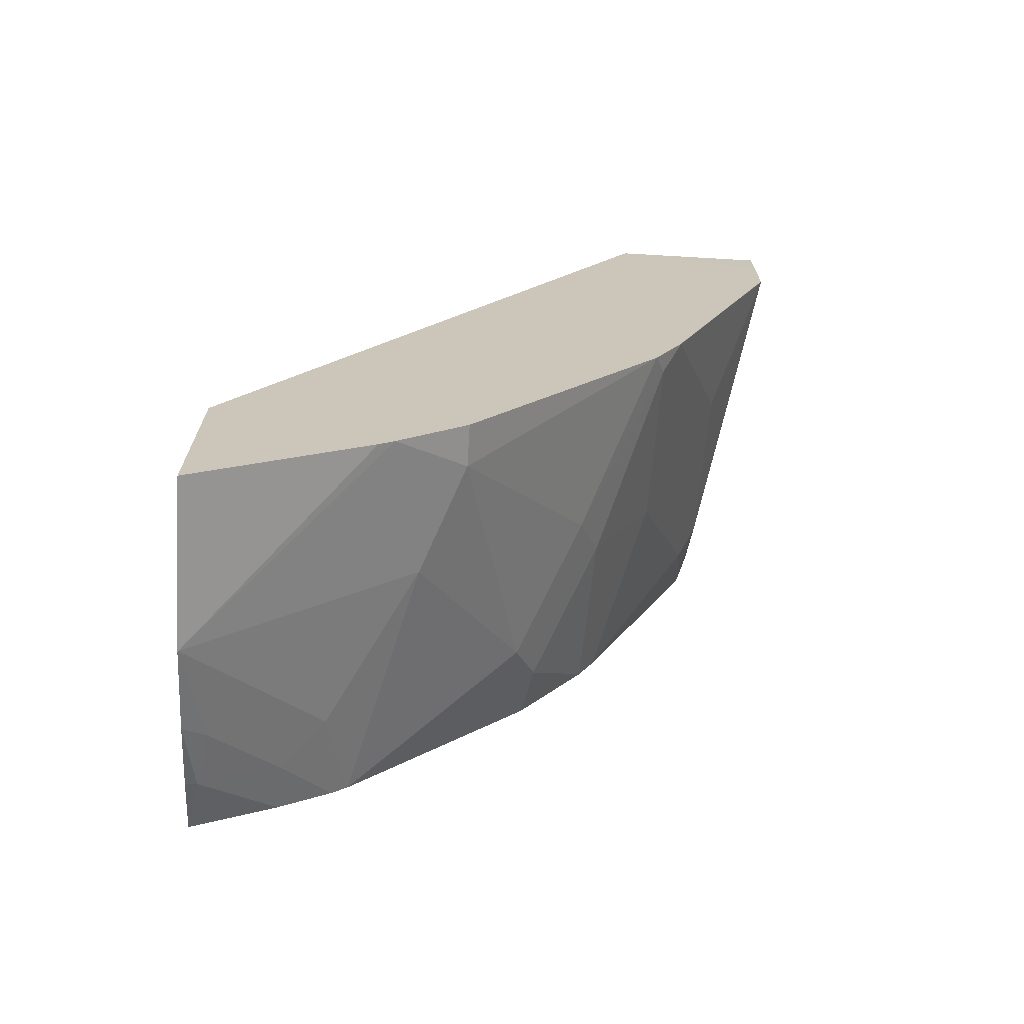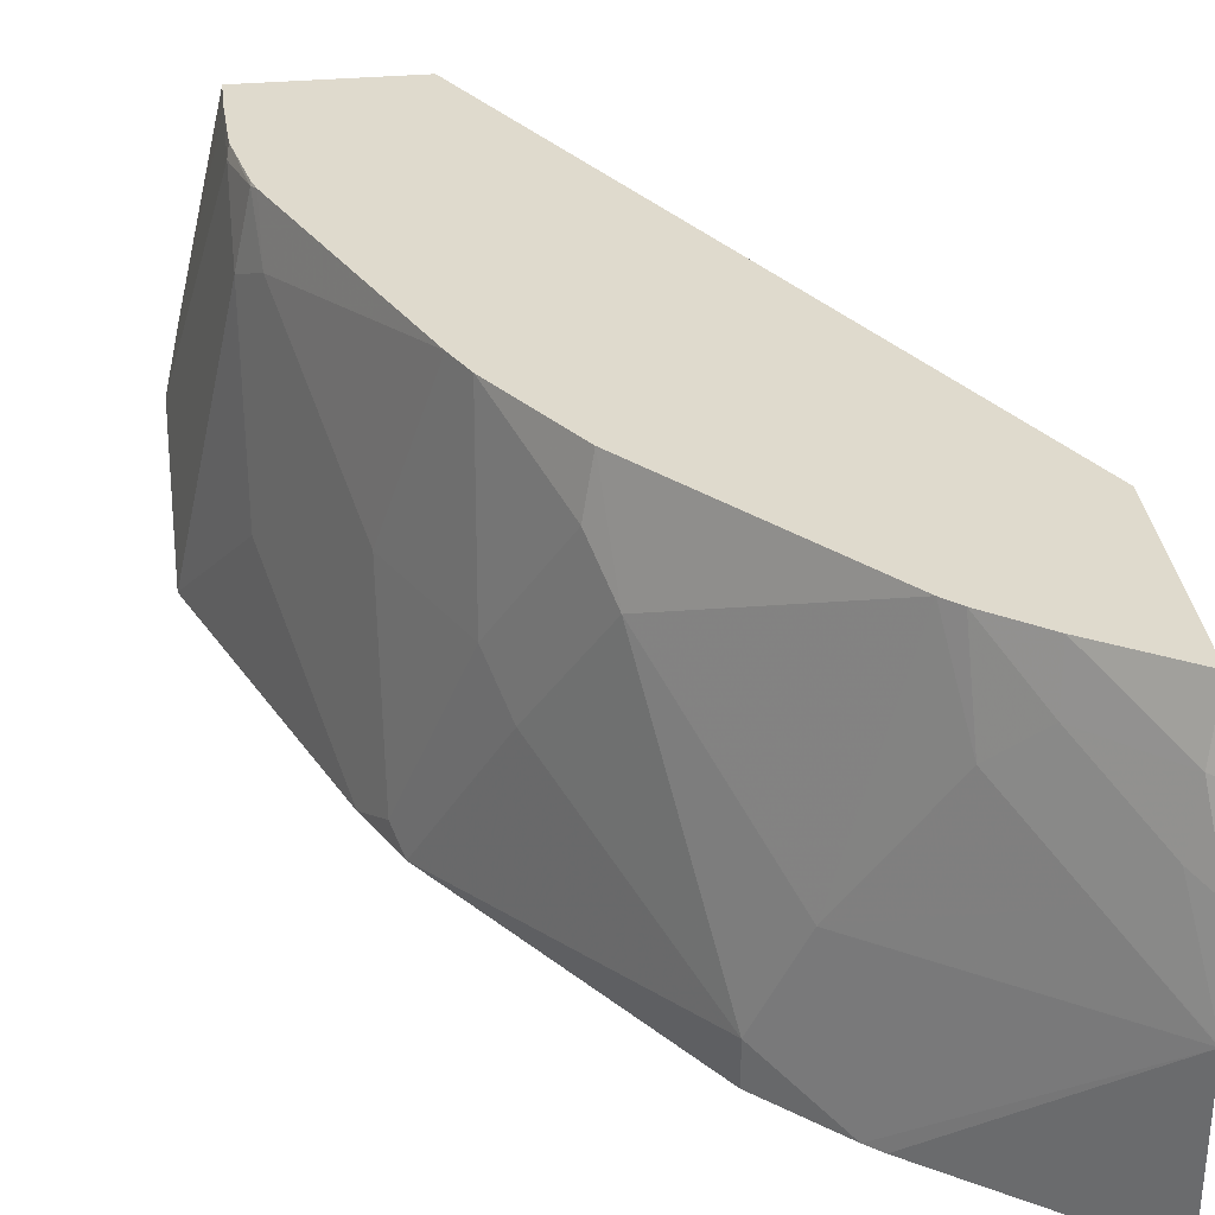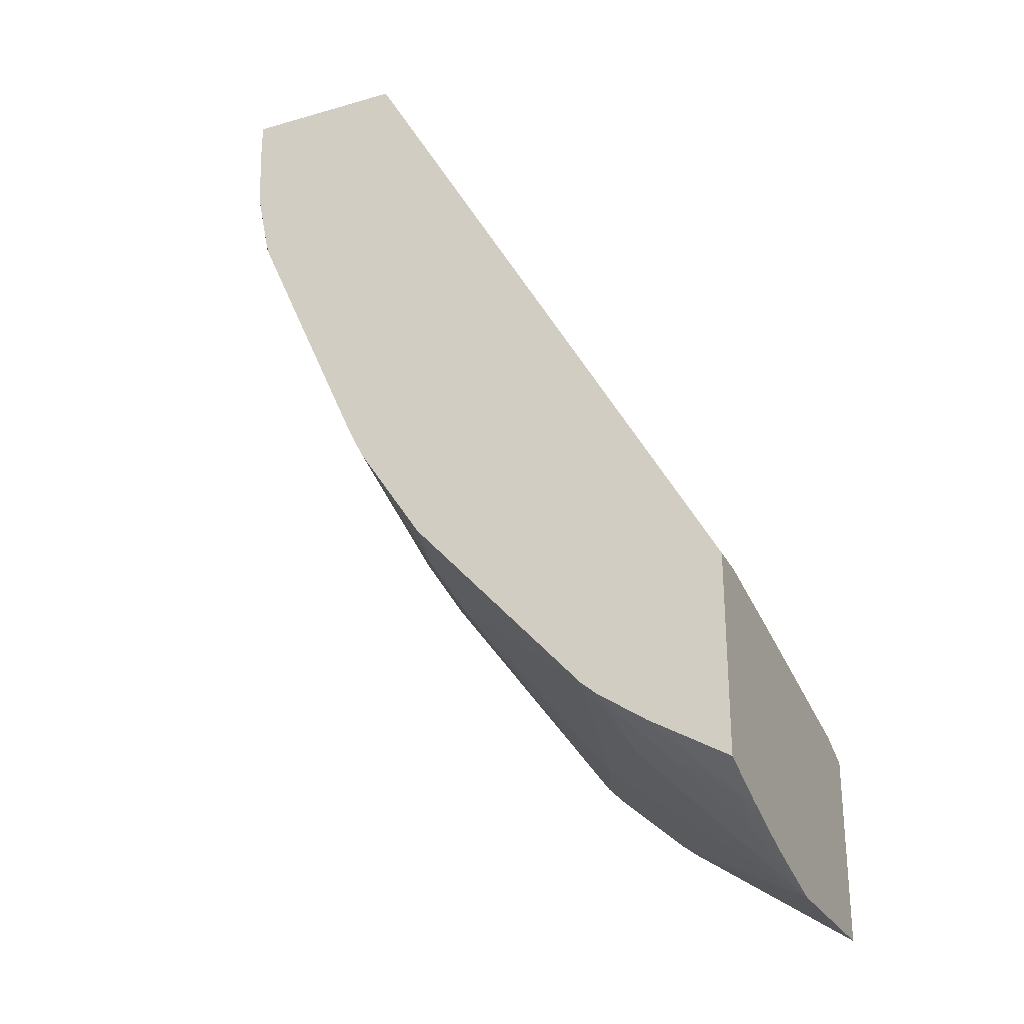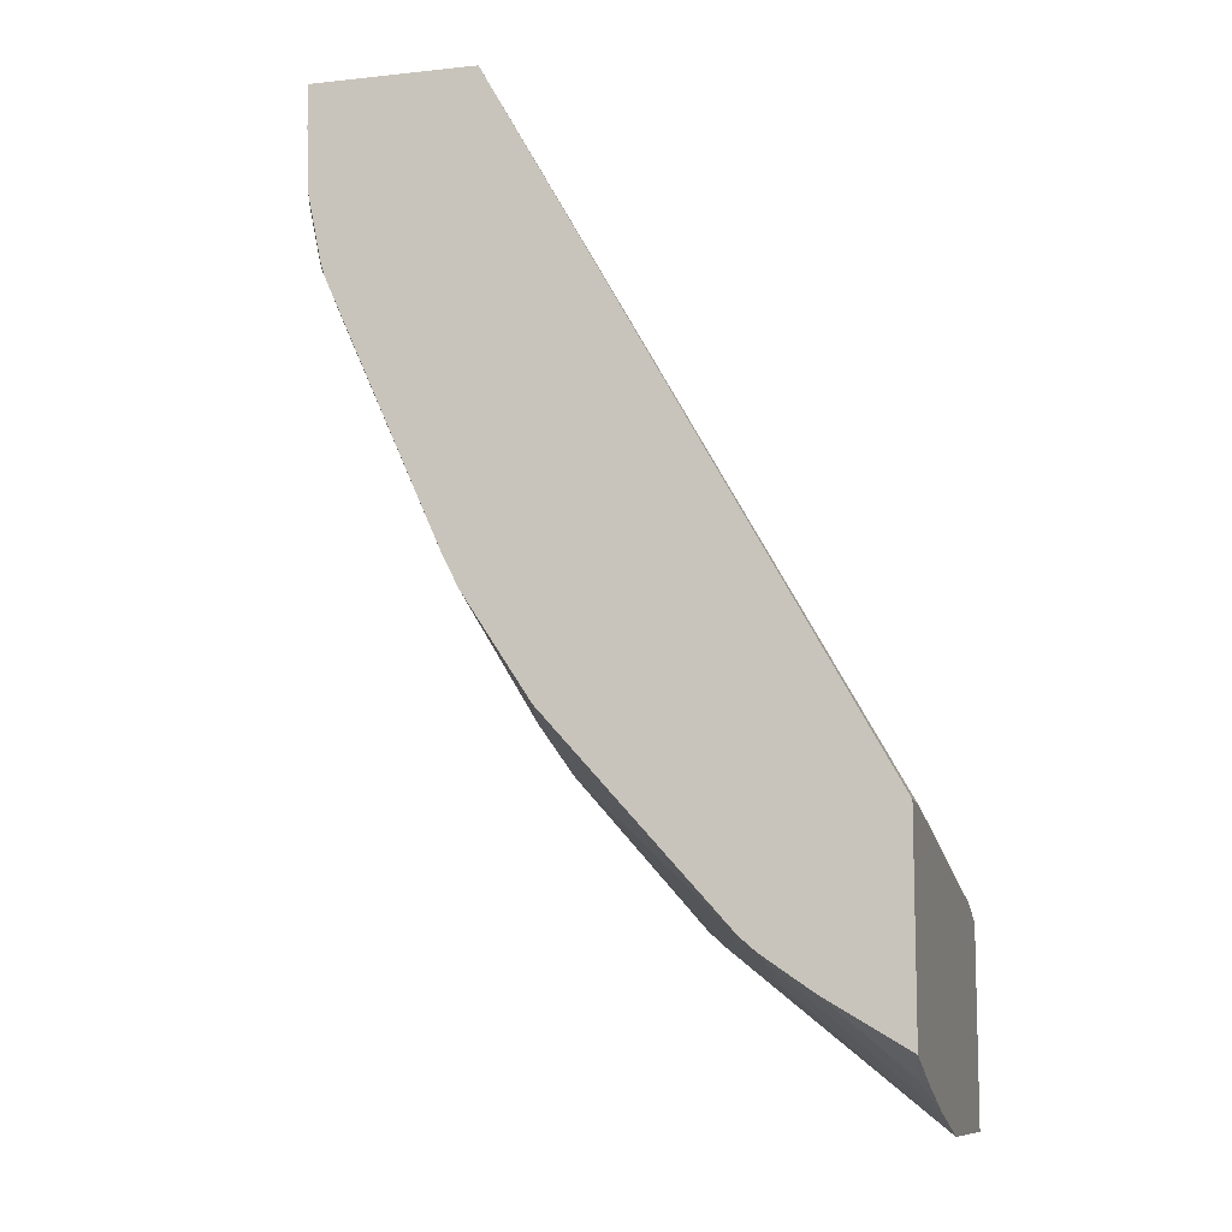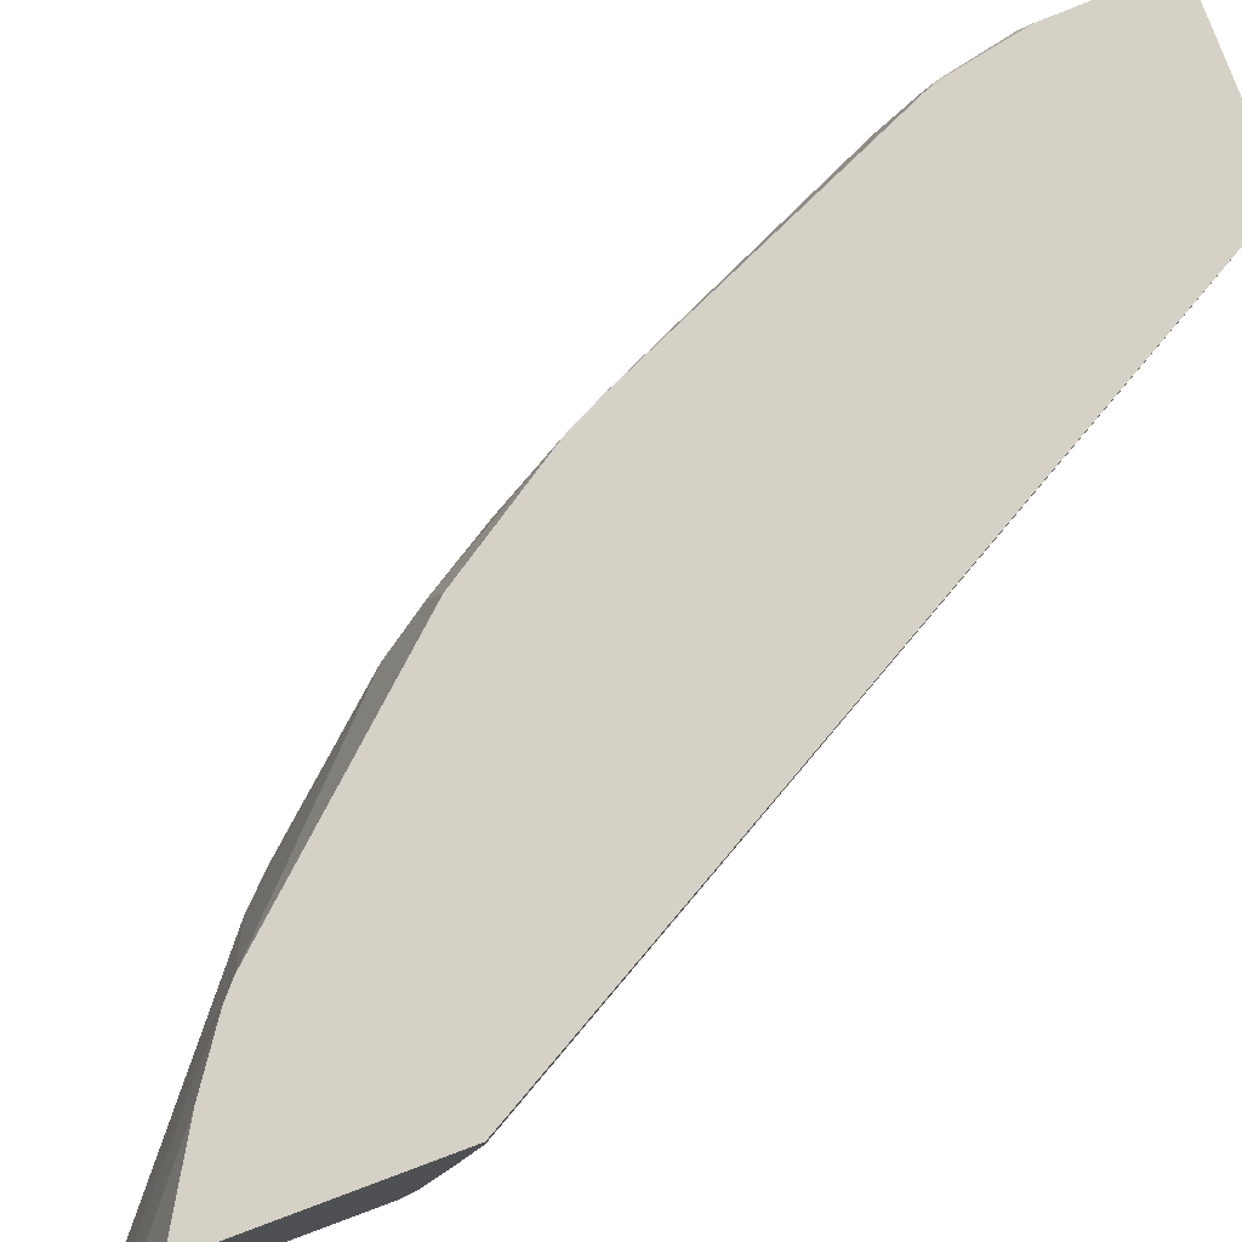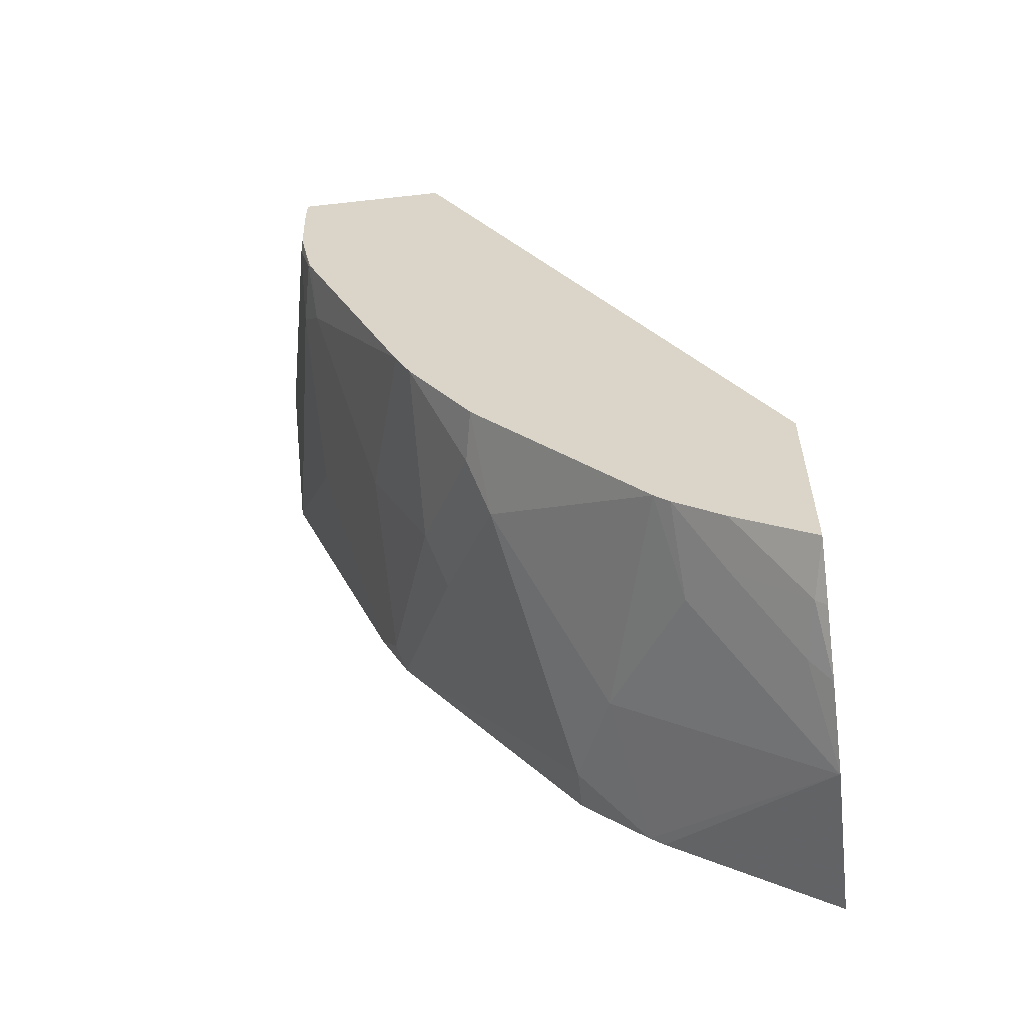
<metadata>
{"format":"obj","ext":"obj","renderer":"f3d","projection":"perspective","resolution":1024,"background":"white","views":[{"elev":-69.6,"azim":176.7,"up":"+Y"},{"elev":32.9,"azim":-7.0,"up":"+Z"},{"elev":-27.5,"azim":23.8,"up":"+Y"},{"elev":-10.2,"azim":15.3,"up":"+Y"},{"elev":79.5,"azim":69.6,"up":"+Z"},{"elev":-58.1,"azim":6.6,"up":"+Y"}]}
</metadata>
<code>
v -0.8908 -0.03879 2.323e-05
v -0.8521 -0.07749 0.1937
v -0.8521 -0.03879 0.2324
v -0.8908 0.03199 0.07079
v -0.8908 -3.598e-05 -0.0002809
v -0.8908 -0.03873 -0.0002809
v -0.8134 -0.2325 2.323e-05
v -0.8521 -0.1162 0.07748
v -0.8392 -0.1033 0.2066
v -0.8425 -0.07749 0.2372
v -0.8507 -0.03316 0.2387
v -0.8521 0.006289 0.2387
v -0.8812 0.03199 0.1144
v -0.8892 0.03199 0.07832
v -0.8908 0.03199 -0.0002341
v -0.81 0.03199 -0.0002809
v -0.8133 -0.2324 -0.0002809
v -0.8005 -0.2583 0.01291
v -0.8134 -0.1937 0.1162
v -0.7939 -0.2714 -0.0002809
v -0.8395 -0.08341 0.2387
v -0.8005 -0.2195 0.1291
v -0.7683 -0.245 0.2387
v -0.8419 -0.07634 0.2387
v -0.8422 -0.07479 0.2387
v -0.8521 0.03199 0.2387
v -0.7889 0.03199 -0.0002809
v -0.7488 -0.3227 0.1033
v -0.7617 -0.2969 0.1291
v -0.6714 -0.4389 -0.0002809
v -0.6714 -0.4389 0.02583
v -0.7617 -0.2583 0.2387
v -0.7504 0.03199 0.2387
v -0.7884 0.03199 0.001357
v -0.7867 0.02929 -0.0002809
v -0.7101 -0.3615 0.1807
v -0.723 -0.3357 0.2066
v -0.7584 -0.2648 0.2387
v -0.6292 -0.4768 -0.0002809
v -0.6456 -0.4519 0.0904
v -0.5161 -0.385 0.2387
v -0.5161 -0.386 0.2174
v -0.5161 -0.4004 0.1424
v -0.5161 -0.4247 0.02372
v -0.7747 0.03199 0.07079
v -0.786 0.03199 0.009662
v -0.5161 -0.4343 -0.0002809
v -0.7165 -0.3292 0.2387
v -0.6068 -0.4519 0.2387
v -0.6201 -0.484 -0.0002809
v -0.5165 -0.5551 0.1033
v -0.5552 -0.5164 0.142
v -0.5939 -0.4777 0.1807
v -0.5161 -0.5117 0.2387
v -0.5161 -0.5554 -0.0002809
v -0.5973 -0.4603 0.2387
v -0.5165 -0.5551 -0.0002809
v -0.5161 -0.5554 0.1037
v -0.5681 -0.4906 0.2066
v -0.5662 -0.4819 0.2387
v -0.5229 -0.5229 0.2033
v -0.5161 -0.5263 0.2016
v -0.5161 -0.5409 0.1587
v -0.5294 -0.5293 0.1678
f 31 39 40
f 31 40 36
f 33 41 42
f 33 42 43
f 33 43 44
f 35 46 44
f 34 46 35
f 36 49 48
f 35 44 47
f 36 48 37
f 36 40 49
f 33 44 45
f 30 39 31
f 22 32 23
f 29 37 38
f 29 36 37
f 28 31 36
f 28 36 29
f 27 34 35
f 22 29 32
f 20 31 28
f 20 30 31
f 18 29 22
f 18 28 29
f 18 20 28
f 37 48 38
f 18 22 19
f 29 38 32
f 39 50 51
f 52 58 59
f 40 51 52
f 12 26 13
f 61 63 62
f 61 64 63
f 59 61 60
f 59 64 61
f 58 64 59
f 58 63 64
f 56 59 60
f 54 61 62
f 54 60 61
f 53 59 56
f 52 59 53
f 51 58 52
f 39 51 40
f 51 55 58
f 50 57 51
f 49 53 56
f 44 46 45
f 41 43 42
f 41 44 43
f 41 47 44
f 41 55 47
f 41 58 55
f 41 63 58
f 41 62 63
f 41 54 62
f 40 53 49
f 40 52 53
f 51 57 55
f 11 26 12
f 11 33 26
f 2 19 9
f 5 27 35
f 5 16 27
f 5 15 16
f 4 16 15
f 4 27 16
f 4 34 27
f 4 45 46
f 4 33 45
f 4 26 33
f 4 13 26
f 4 14 13
f 3 10 11
f 3 14 4
f 5 35 47
f 3 13 14
f 3 11 12
f 2 8 19
f 2 10 3
f 2 9 10
f 1 8 2
f 1 7 8
f 1 6 7
f 1 5 6
f 1 15 5
f 1 4 15
f 1 3 4
f 1 2 3
f 11 41 33
f 3 12 13
f 5 47 55
f 4 46 34
f 5 57 50
f 11 54 41
f 11 60 54
f 11 56 60
f 11 49 56
f 11 48 49
f 11 38 48
f 11 32 38
f 5 55 57
f 11 21 23
f 11 24 21
f 11 25 24
f 10 21 24
f 10 25 11
f 10 24 25
f 11 23 32
f 9 22 23
f 9 23 21
f 5 39 30
f 5 30 20
f 5 20 17
f 6 17 7
f 7 18 19
f 5 17 6
f 7 17 20
f 7 20 18
f 9 21 10
f 9 19 22
f 7 19 8
f 5 50 39

</code>
